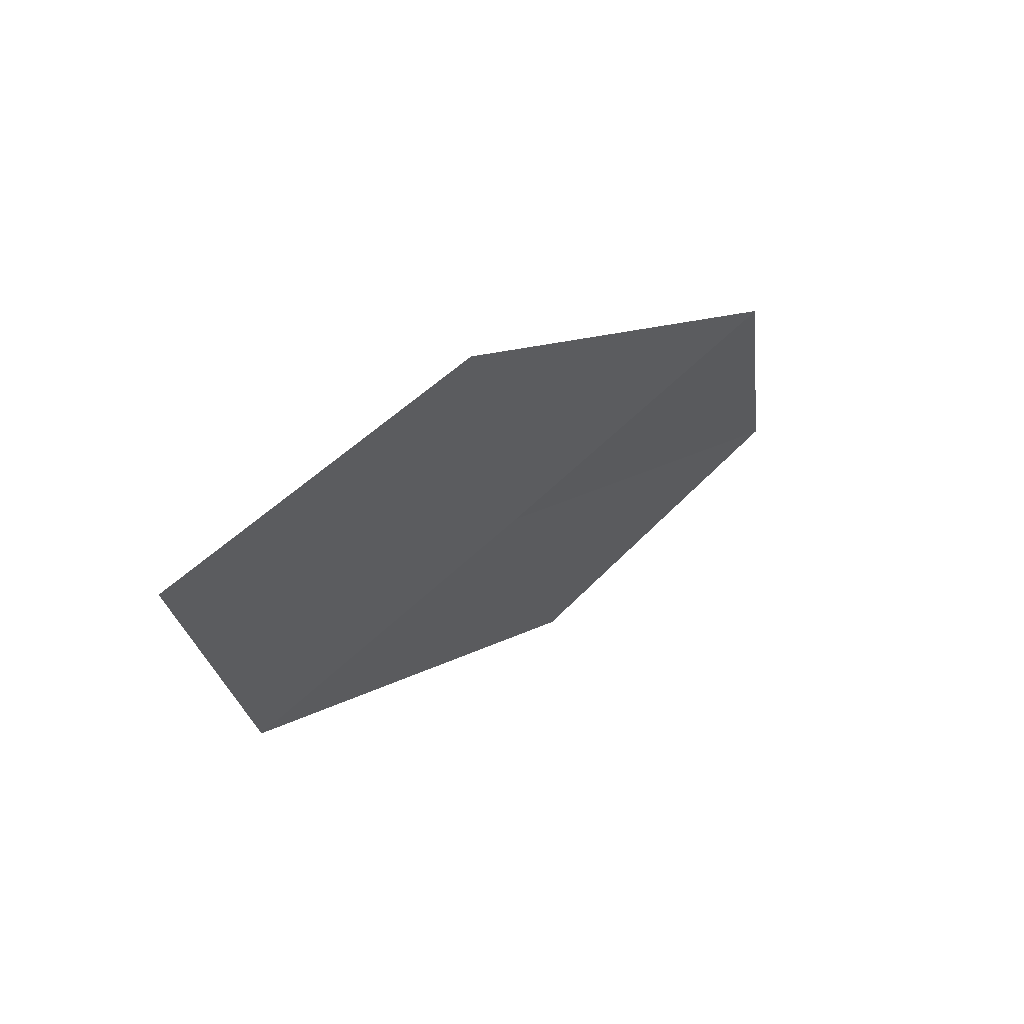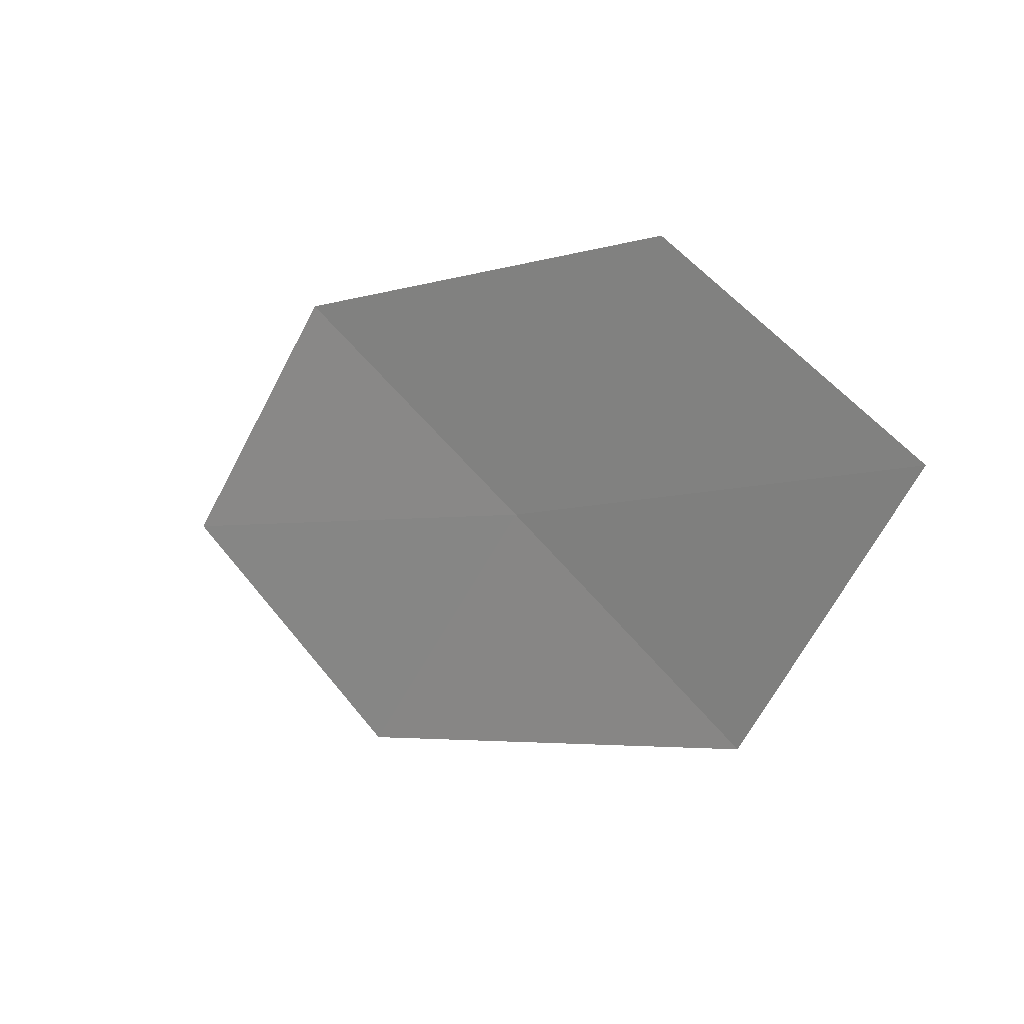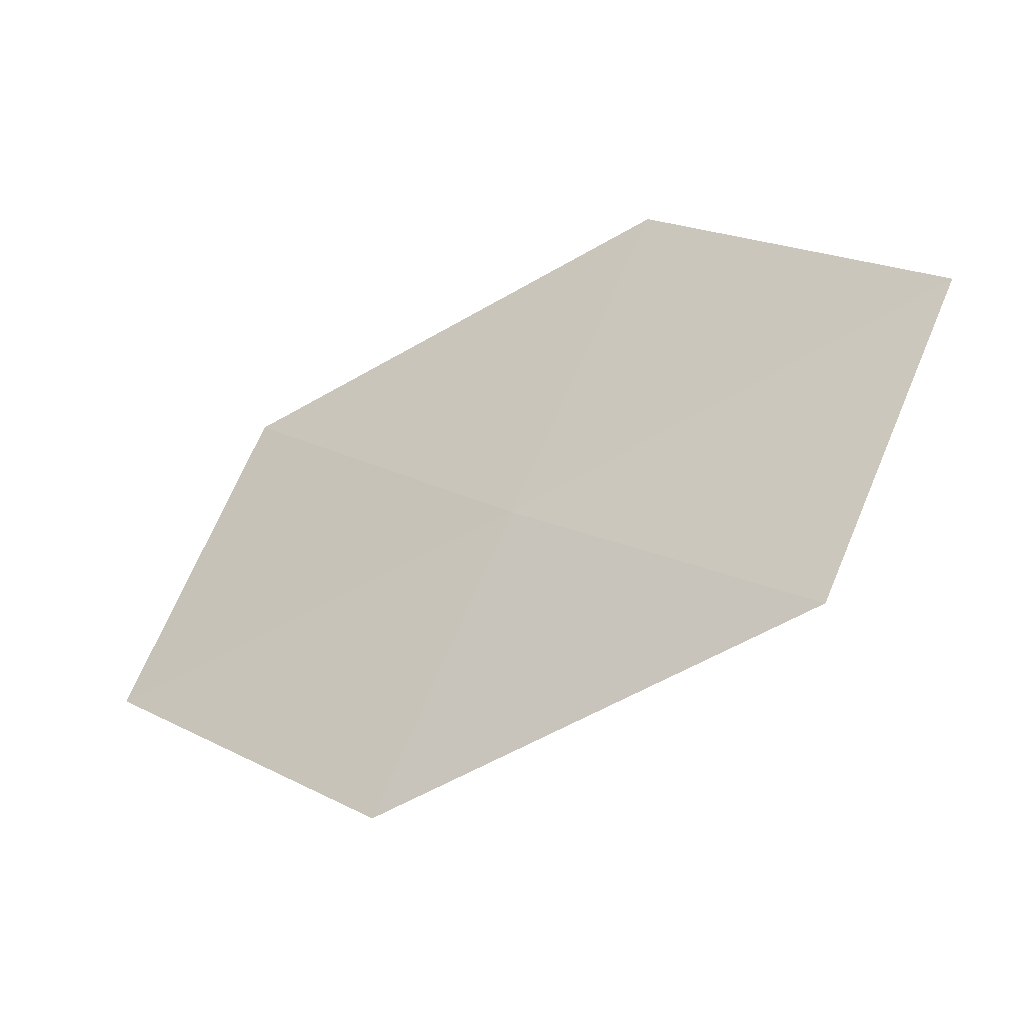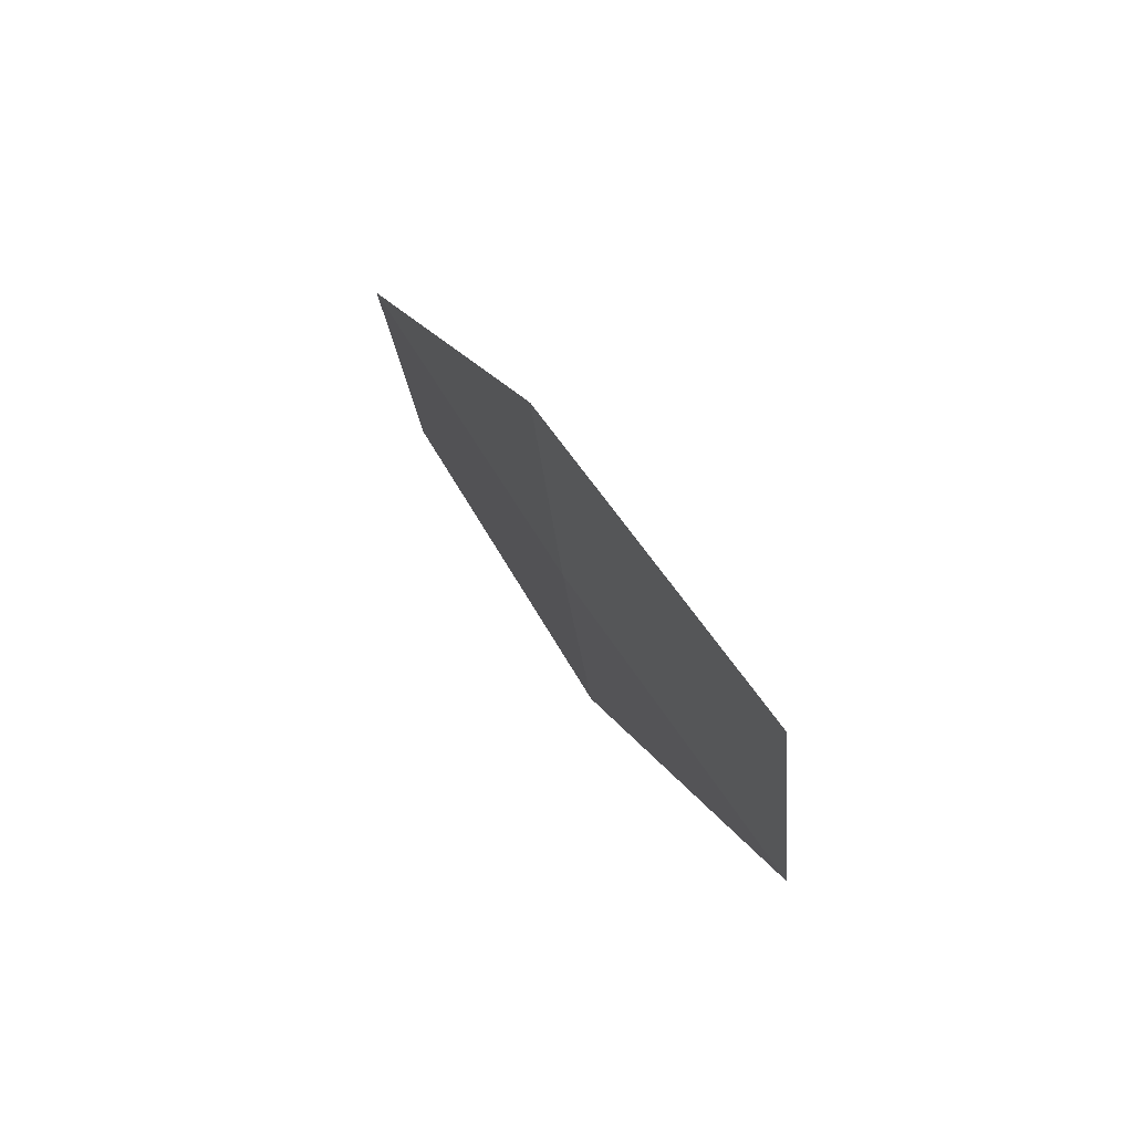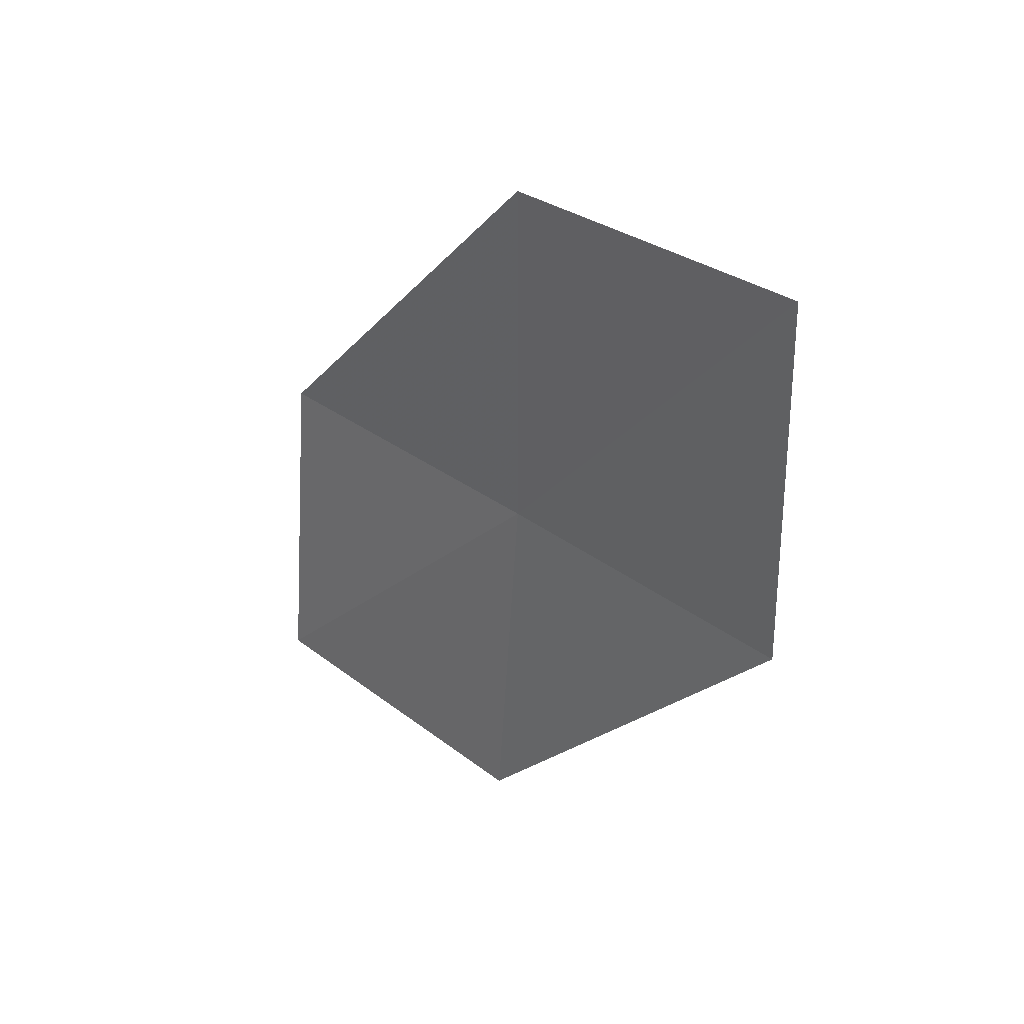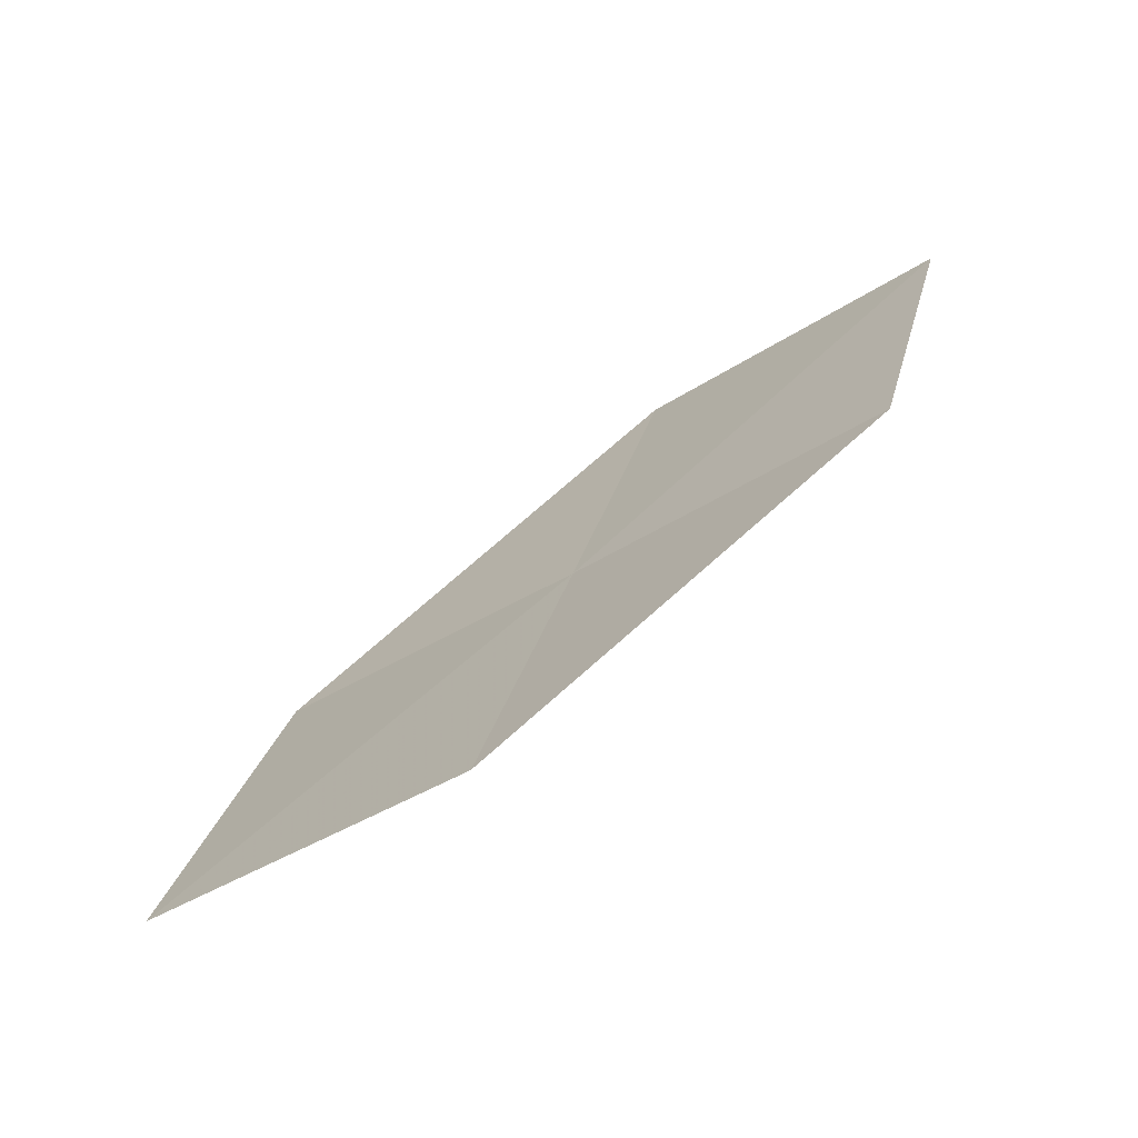
<metadata>
{"format":"obj","ext":"obj","renderer":"f3d","projection":"perspective","resolution":1024,"background":"white","views":[{"elev":22.2,"azim":-85.1,"up":"+Y"},{"elev":-54.0,"azim":-157.5,"up":"+Z"},{"elev":28.9,"azim":-5.9,"up":"+Z"},{"elev":8.2,"azim":38.9,"up":"+Y"},{"elev":-59.7,"azim":-135.4,"up":"+Z"},{"elev":73.4,"azim":-75.3,"up":"+Y"}]}
</metadata>
<code>
v -12.23 -13.67 26.54
v -13.58 -13.37 25.68
v -12.74 -14.24 25.75
v -11.36 -14.45 26.61
v -13.04 -12.84 26.48
v -11.7 -13.08 27.32
v -10.87 -13.82 27.37
f 1 2 3
f 1 3 4
f 1 5 2
f 1 6 5
f 1 7 6
f 1 4 7

</code>
